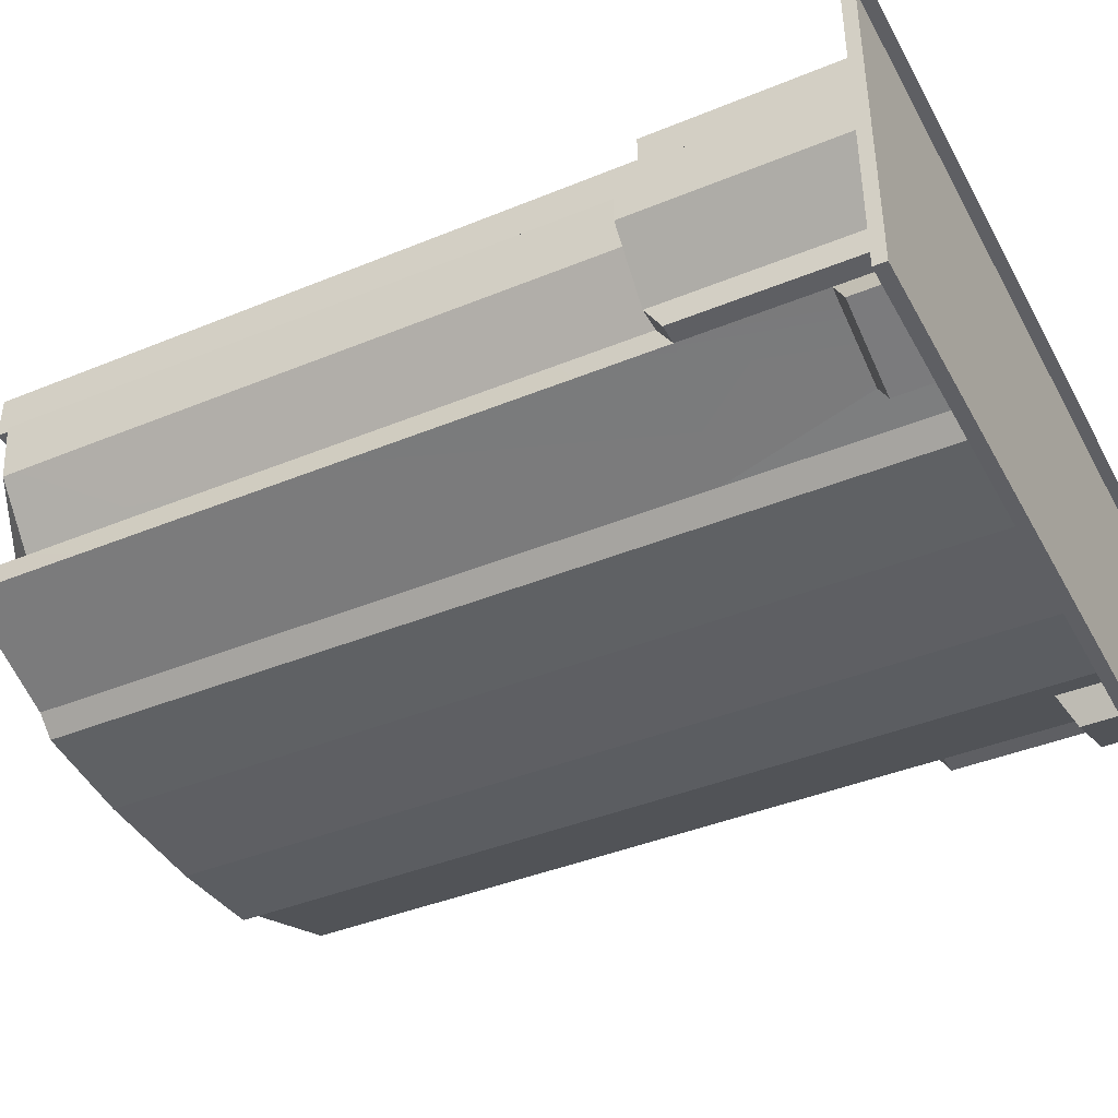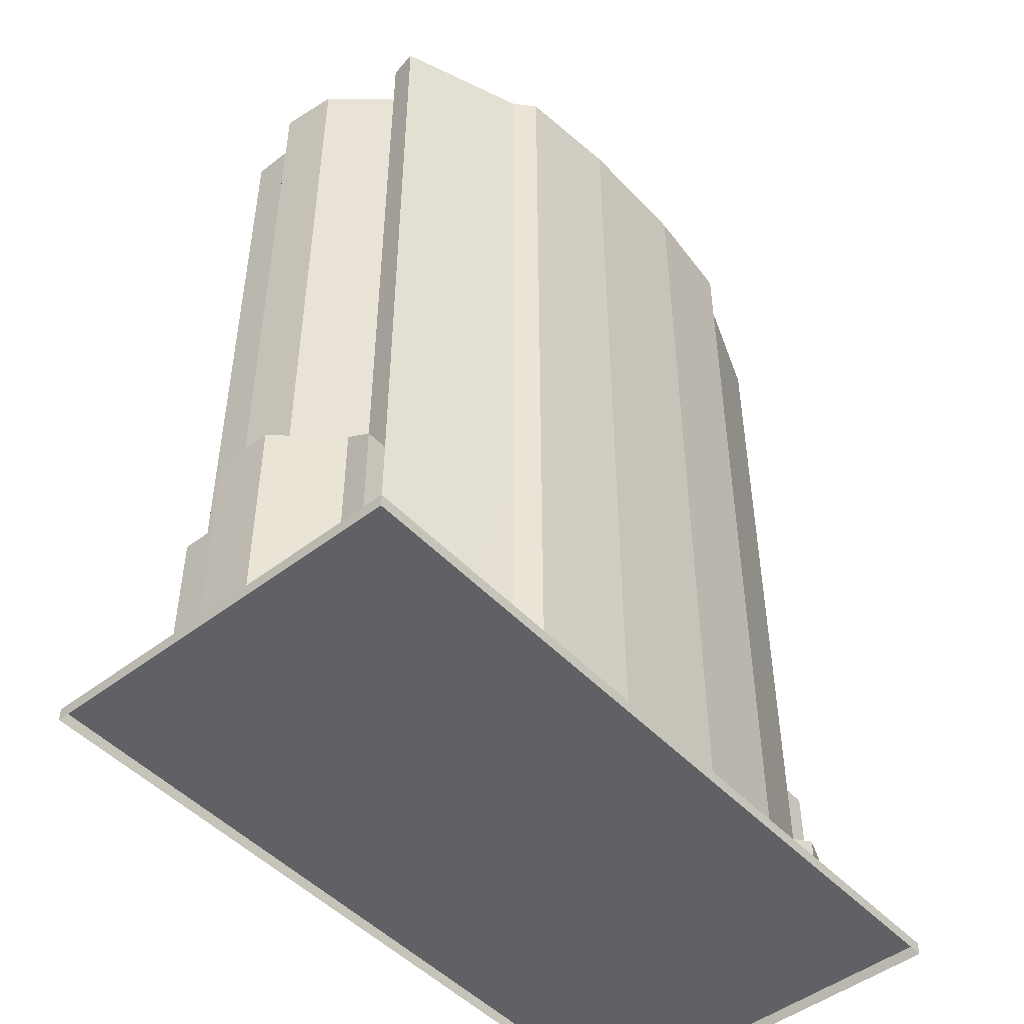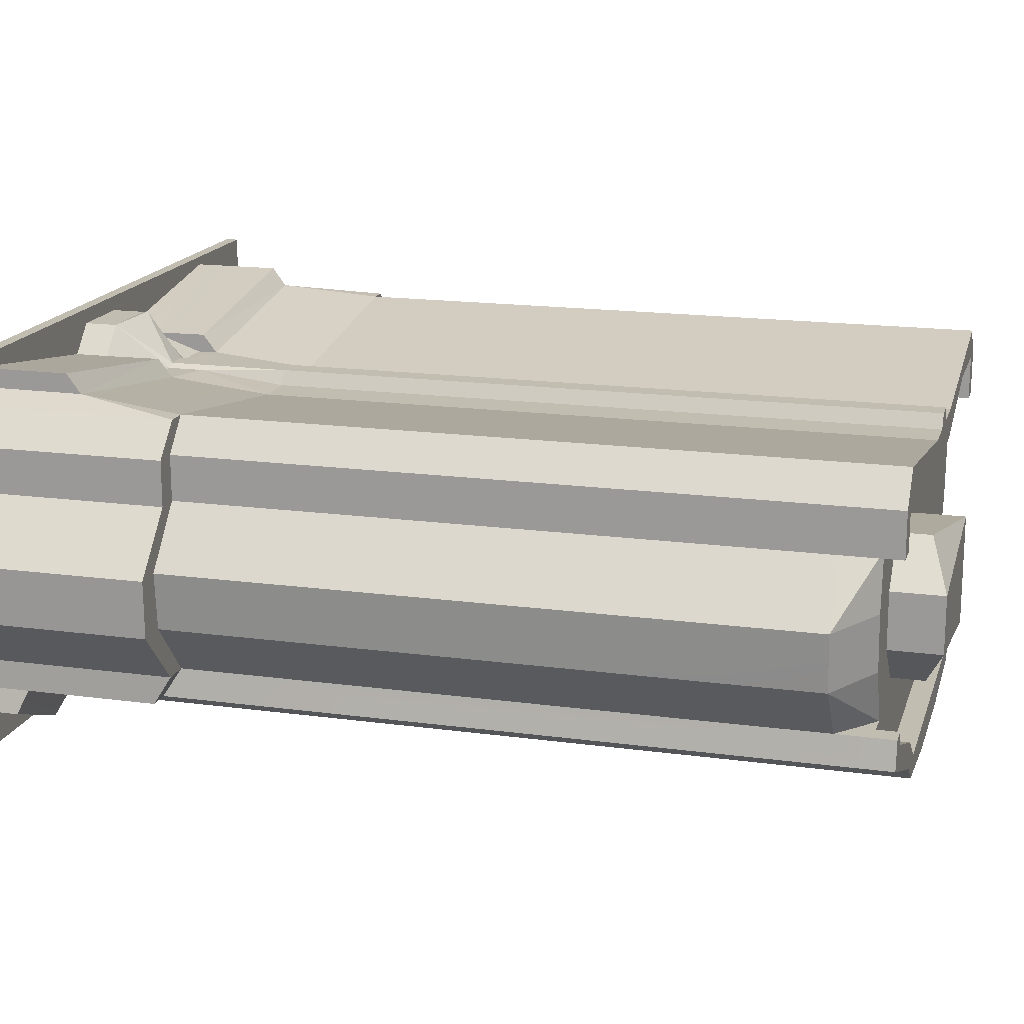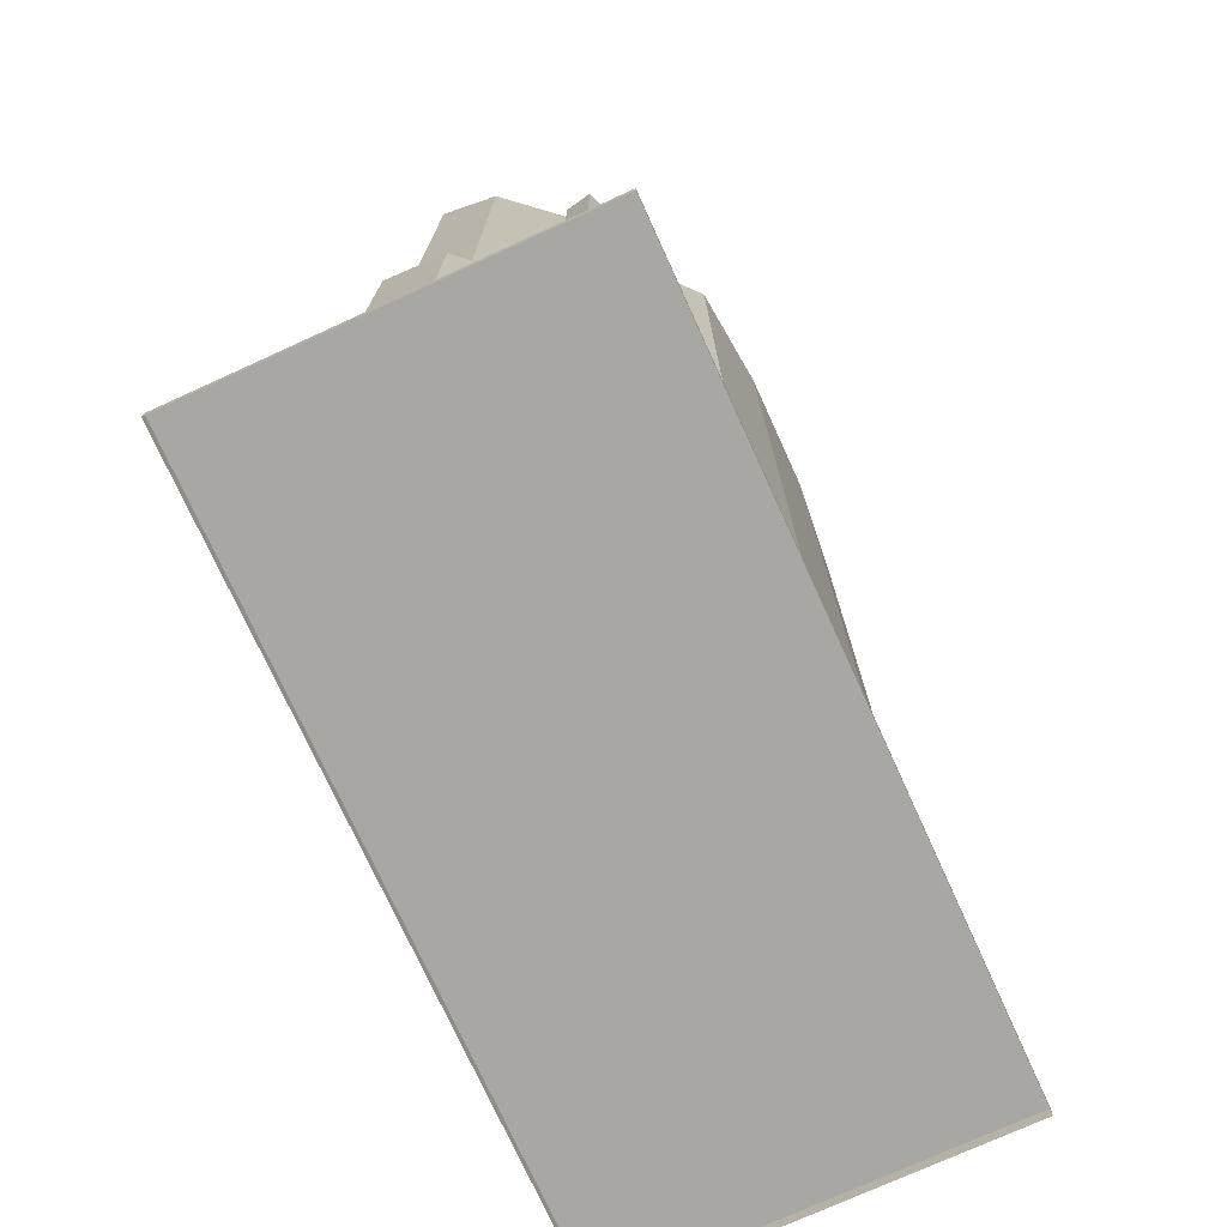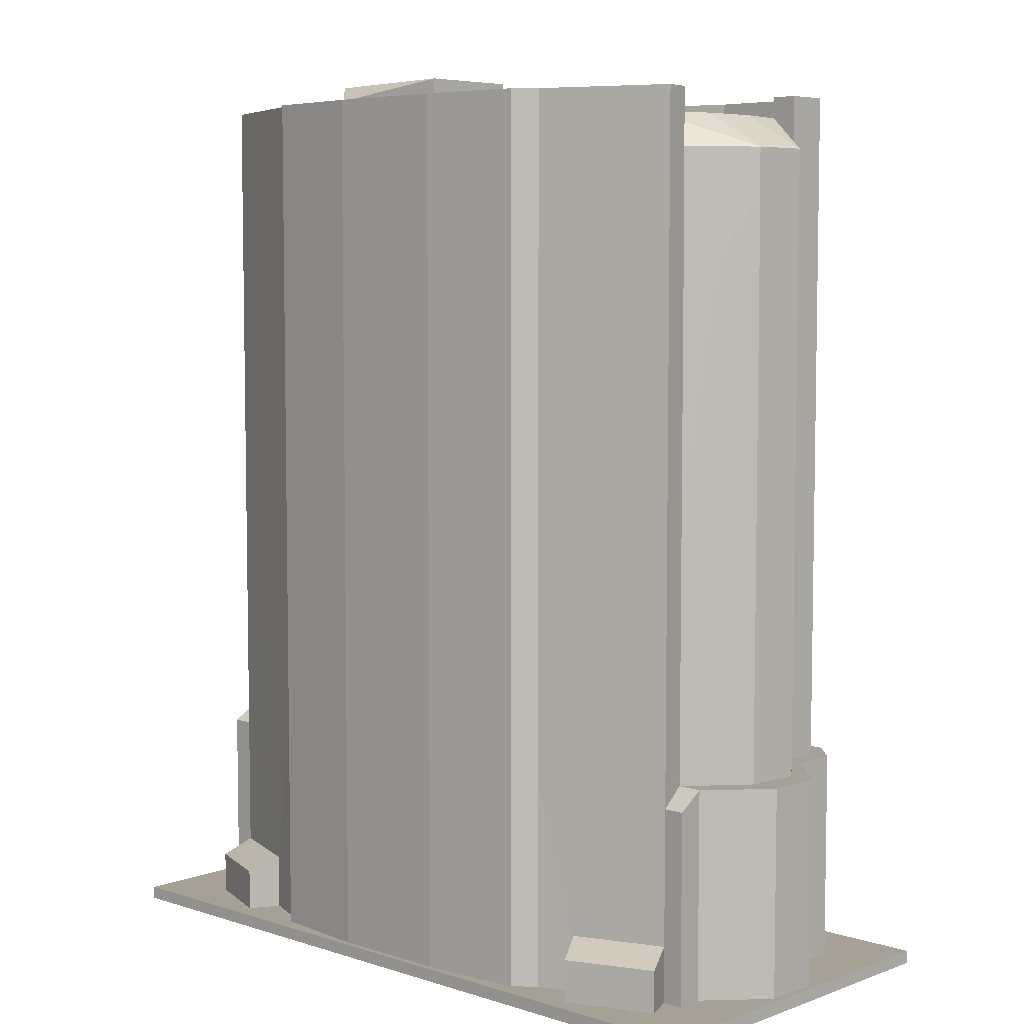
<metadata>
{"format":"obj","ext":"obj","renderer":"f3d","projection":"perspective","resolution":1024,"background":"white","views":[{"elev":-41.1,"azim":116.6,"up":"+Y"},{"elev":-48.3,"azim":-49.3,"up":"+Z"},{"elev":16.7,"azim":-74.5,"up":"+Y"},{"elev":-74.7,"azim":-65.5,"up":"+Z"},{"elev":6.1,"azim":43.2,"up":"+Z"}]}
</metadata>
<code>
o Block_Apartment.010_Apartment_Cube.007
v -40.5 -20.25 1.35
v -40.5 20.25 1.5e-05
v -40.5 -20.25 9e-06
v -40.5 20.25 1.35
v 40.5 20.25 2.2e-05
v 40.5 20.25 1.35
v 40.5 -20.25 1.6e-05
v 40.5 -20.25 1.35
v -29.36 16.31 23.33
v -28.25 17.37 12.35
v -31.41 16.31 23.33
v -28.24 17.4 1.397
v -28.24 19.35 10.89
v -28.24 19.35 1.397
v -32.3 8.452 87.91
v -32.3 13.05 76.5
v -32.3 8.452 76.5
v -37.32 2.649 76.5
v -37.32 2.649 87.91
v -17.27 -18.66 91.56
v -19.36 -16.82 93.78
v -19.36 -16.82 91.56
v -23.92 -3.155 91.56
v -27.42 -8.959 91.56
v -19.36 -7.573 91.56
v -32.3 13.05 91.56
v -32.3 8.452 93.74
v -32.3 13.05 93.74
v -19.36 7.066 91.56
v -6.429 9.798 91.56
v -19.36 13.25 91.56
v 6.518 -16.82 91.56
v 0.04476 -16.82 93.78
v 6.518 -16.82 93.78
v 3.592 18.71 4.897
v 0.01655 18.71 1.397
v 0.01655 18.71 4.897
v -6.429 5.268 91.56
v -19.36 7.066 94.93
v -6.429 5.268 96.89
v -6.429 -19.74 91.56
v -17.27 -18.66 76.5
v -6.429 -19.74 76.5
v -17.27 -18.66 93.78
v -30.7 2.649 91.56
v -29.71 8.452 91.56
v -31.73 -8.959 87.91
v -29.63 -8.959 89.73
v -36.75 -3.155 87.91
v -30.13 -3.155 91.56
v -23.92 2.649 91.56
v -36.8 -3.155 76.5
v -23.11 -15.33 7.264
v -32.3 -11.88 21.53
v -32.3 -11.88 7.264
v -2.061 13.94 10.25
v -6.2 13.98 12.35
v -2.061 13.94 14.02
v -6.205 15.84 1.397
v -3.559 18.71 4.897
v -3.559 18.71 1.397
v -6.205 13.94 10.25
v -6.205 15.84 4.897
v 2.094 13.94 10.25
v 1.226 14.32 10.25
v -6.429 12.86 23.33
v 0.04476 -5.775 91.56
v -6.429 -5.775 91.56
v -29.71 13.25 91.56
v -29.71 8.452 93.74
v -29.36 16.31 91.56
v -6.429 12.86 93.74
v -6.429 12.86 91.56
v 0.04476 9.798 91.56
v -6.429 9.798 93.74
v -19.36 13.25 93.74
v -29.36 16.31 93.74
v 0.04476 9.798 93.74
v -2.117 12.86 93.74
v -29.71 13.25 93.74
v 1.304 14.32 93.74
v 2.206 12.86 91.56
v 1.304 14.32 91.56
v -2.117 12.86 91.56
v -2.117 12.86 23.33
v 1.304 14.32 76.5
v -19.36 -16.82 76.5
v -24.82 -18.4 5.803
v 1.226 14.32 14.02
v 2.094 13.94 14.02
v -6.205 15.89 10.89
v -19.36 -14.04 91.56
v -6.429 -8.959 91.56
v -19.36 -8.959 91.56
v -29.62 -10.27 93.78
v -32.3 -11.88 93.78
v -15.69 -16.82 93.78
v -19.36 -14.04 93.78
v -6.429 -19.74 93.78
v -6.429 -16.82 93.78
v -15.69 -16.82 91.56
v 6.518 -19.74 93.78
v 0.04476 -19.74 93.78
v -32.3 -11.88 91.56
v -6.429 -16.82 91.56
v -31.73 -8.959 91.56
v 29.7 -8.94 89.73
v 31.82 -8.959 91.56
v 31.82 -8.959 87.91
v -31.73 -8.959 93.78
v -29.63 -8.959 93.78
v -29.63 -8.959 91.56
v -29.62 -10.27 91.56
v -24.83 -18.4 1.397
v -33.1 -15.18 5.802
v -33.1 -15.18 1.397
v -23.11 -15.33 1.397
v -32.3 -11.88 1.397
v 2.206 12.86 93.74
v 0.04476 12.26 93.74
v 28.28 17.4 1.397
v 28.28 19.35 10.89
v 28.28 17.37 12.35
v 32.39 8.452 87.91
v 32.39 13.05 76.5
v 32.39 13.05 91.56
v 37.41 2.649 76.5
v 37.41 2.649 87.91
v 19.45 -16.82 93.78
v 17.36 -18.66 91.56
v 19.45 -16.82 91.56
v 27.51 -8.959 91.56
v 19.45 -3.155 91.56
v 19.45 -8.959 91.56
v 32.39 8.452 93.74
v 6.518 -19.74 91.56
v 17.36 -18.66 76.5
v 17.36 -18.66 93.78
v 29.8 8.452 91.56
v 30.79 2.649 91.56
v 36.84 -3.155 87.91
v 30.22 -3.155 91.56
v 19.45 2.649 91.56
v 36.88 -3.155 76.5
v 32.39 -11.88 7.264
v 34.58 -11.88 21.53
v 32.39 -11.88 21.53
v 23.14 -15.33 7.264
v 6.233 13.98 12.35
v 6.238 13.94 10.25
v 6.238 15.84 1.397
v 3.592 18.71 1.397
v 6.238 15.84 4.897
v -1.214 14.32 93.74
v 6.523 12.82 23.33
v 19.45 13.25 91.56
v 29.8 13.25 91.56
v 29.8 8.452 93.74
v 6.518 12.86 93.74
v 29.45 16.31 91.56
v 6.518 12.86 91.56
v 6.518 9.798 93.74
v 6.518 9.798 91.56
v 32.39 13.05 93.74
v 19.45 13.25 93.74
v 29.8 13.25 93.74
v 29.45 16.31 93.74
v -1.193 14.32 14.02
v 2.206 12.86 23.33
v -1.214 14.32 91.56
v 19.45 -16.82 76.5
v 24.86 -18.63 5.803
v -1.193 14.32 10.25
v 28.28 19.35 1.397
v 6.238 15.89 10.89
v 19.45 -14.04 91.56
v 29.71 -10.27 91.56
v 29.71 -10.27 93.78
v 32.39 -11.88 93.78
v 19.45 -14.04 93.78
v 15.78 -16.82 93.78
v 15.78 -16.82 91.56
v 32.39 -11.88 91.56
v 31.82 -8.959 93.78
v 29.7 -8.94 91.56
v 29.72 -8.959 93.78
v 33.83 -15.18 5.802
v 24.86 -18.63 1.397
v 33.83 -15.18 1.397
v 23.14 -15.33 1.397
v 32.39 -11.88 1.397
v 0.04476 -8.959 91.56
v 0.04476 -19.74 76.5
v 6.518 -19.74 76.5
v 0.04476 -19.74 23.33
v -6.429 -19.74 1.397
v 0.04476 -19.74 1.397
v 0.04476 5.268 91.56
v 0.01655 19.6 7.053
v -1.214 14.32 76.5
v -23.92 2.649 96.89
v -6.429 -5.775 96.89
v -19.36 -7.573 94.93
v -23.92 -3.155 96.89
v 6.518 4.395 91.56
v 0.04476 -16.82 91.56
v 19.45 8.452 91.56
v 6.518 -8.959 91.56
v 6.518 -4.901 91.56
v 1.304 14.32 23.33
v -32.3 -11.88 76.5
v -31.77 -8.959 76.5
v -29.36 16.31 76.5
v -6.429 12.86 76.5
v -2.117 12.86 76.5
v -17.27 -18.66 23.33
v -6.429 -19.74 23.33
v -37.32 2.649 23.33
v -36.8 -3.155 23.33
v 32.39 8.452 23.33
v 32.39 8.452 76.5
v 32.39 -11.88 76.5
v 6.518 12.86 76.5
v 29.45 16.31 76.5
v 19.45 -16.82 23.33
v 32.39 13.05 23.33
v 31.86 -8.959 76.5
v -32.3 8.452 23.33
v 6.518 -19.74 23.33
v 17.36 -18.66 23.33
v 37.41 2.649 23.33
v 2.206 12.86 76.5
v -1.214 14.32 23.33
v -34.43 -8.959 23.33
v -34.55 -11.88 21.53
v -31.77 -8.959 23.33
v -34.55 -11.88 1.397
v 34.58 8.452 23.33
v 17.36 -18.66 1.397
v 29.45 16.34 23.34
v 19.45 -16.82 1.397
v 6.518 -19.74 1.397
v 31.86 -8.959 23.33
v -34.55 8.452 23.33
v -39.92 2.649 23.33
v -19.36 -16.82 23.33
v -17.27 -18.66 1.397
v -34.43 -8.959 1.397
v -39.8 -3.155 23.33
v -39.8 -3.155 1.397
v -34.55 13.05 23.33
v -31.41 16.31 1.397
v -34.55 13.05 1.397
v 34.46 -8.959 1.397
v 34.58 -11.88 1.397
v 39.83 -3.155 23.33
v 34.46 -8.959 23.33
v 31.44 16.31 1.397
v 34.58 13.05 23.33
v 34.58 13.05 1.397
v 39.95 2.649 23.33
v 34.58 8.452 1.397
v 39.95 2.649 1.397
v -39.92 2.649 1.397
v -34.55 8.452 1.397
v -32.3 13.05 23.33
v 36.88 -3.155 23.33
v 31.44 16.31 23.33
v -19.36 -16.82 1.397
v 0.04476 -19.74 91.56
v 39.83 -3.155 1.397
f 1 2 3
f 4 5 2
f 6 7 5
f 8 3 7
f 4 8 6
f 9 10 11
f 12 13 14
f 15 16 17
f 15 18 19
f 20 21 22
f 23 24 25
f 26 27 28
f 29 30 31
f 32 33 34
f 35 36 37
f 38 39 40
f 41 42 43
f 41 44 20
f 19 45 46
f 47 48 49
f 49 45 19
f 50 51 45
f 19 52 49
f 53 54 55
f 56 57 58
f 59 60 61
f 62 56 63
f 64 35 65
f 10 66 57
f 67 38 68
f 31 46 29
f 69 70 46
f 71 72 73
f 74 75 30
f 70 28 27
f 76 72 77
f 75 78 79
f 80 76 77
f 81 82 83
f 46 27 15
f 28 80 77
f 26 77 71
f 84 72 79
f 30 76 31
f 58 66 85
f 82 86 83
f 87 20 22
f 55 88 53
f 64 89 90
f 59 14 63
f 10 91 13
f 51 46 45
f 92 93 94
f 94 25 24
f 21 95 96
f 21 97 98
f 97 99 100
f 92 97 101
f 102 33 103
f 104 21 96
f 92 95 98
f 101 100 105
f 47 104 106
f 107 108 109
f 106 96 110
f 110 95 111
f 112 113 24
f 112 95 113
f 112 110 111
f 114 115 116
f 117 88 114
f 118 115 55
f 62 91 57
f 76 69 31
f 119 81 120
f 121 122 123
f 124 125 126
f 127 124 128
f 129 130 131
f 132 133 134
f 126 135 124
f 136 137 130
f 138 136 130
f 128 139 140
f 109 141 107
f 141 140 142
f 142 143 133
f 144 128 141
f 145 146 147
f 147 148 145
f 64 149 150
f 35 151 152
f 150 153 64
f 79 120 154
f 155 123 149
f 156 139 157
f 158 157 139
f 159 160 161
f 162 74 163
f 164 158 135
f 165 159 162
f 162 119 78
f 166 167 165
f 168 56 58
f 135 139 124
f 164 167 166
f 167 126 160
f 119 161 82
f 165 163 156
f 90 169 155
f 170 79 154
f 130 171 131
f 172 145 148
f 56 173 60
f 151 153 174
f 123 175 149
f 139 143 140
f 132 176 177
f 178 129 179
f 129 180 181
f 102 181 34
f 181 176 182
f 183 129 131
f 176 178 177
f 34 182 32
f 109 108 183
f 108 179 183
f 184 178 179
f 185 132 177
f 177 186 185
f 186 108 185
f 187 188 189
f 190 172 148
f 187 191 145
f 175 150 149
f 157 165 156
f 68 192 67
f 41 103 99
f 136 193 194
f 61 37 36
f 103 136 102
f 33 99 103
f 195 196 197
f 33 105 100
f 198 30 38
f 173 65 199
f 81 154 120
f 65 168 89
f 83 154 81
f 86 170 83
f 200 84 170
f 173 199 60
f 37 199 35
f 37 60 199
f 35 199 65
f 201 202 40
f 120 78 119
f 120 79 78
f 23 201 51
f 68 203 25
f 51 39 29
f 23 203 204
f 38 202 68
f 40 39 201
f 202 204 203
f 79 72 75
f 119 162 159
f 163 198 205
f 93 25 94
f 93 206 192
f 93 101 105
f 163 207 156
f 208 206 32
f 67 208 209
f 209 143 205
f 134 209 208
f 208 32 182
f 198 209 205
f 205 207 163
f 176 134 208
f 182 176 208
f 93 92 101
f 86 169 210
f 211 47 212
f 193 41 43
f 212 49 52
f 16 71 213
f 214 84 215
f 43 216 217
f 52 218 219
f 127 220 221
f 222 131 171
f 223 160 224
f 137 225 171
f 17 218 18
f 125 220 226
f 227 141 109
f 224 126 125
f 16 228 17
f 194 195 229
f 194 230 137
f 144 231 127
f 200 85 215
f 87 216 42
f 232 161 223
f 222 109 183
f 86 233 200
f 213 73 214
f 211 22 104
f 9 214 66
f 54 234 235
f 236 211 212
f 85 233 58
f 195 43 217
f 236 52 219
f 9 16 213
f 85 214 215
f 237 55 235
f 231 238 220
f 210 169 90
f 216 196 217
f 229 239 230
f 233 89 168
f 225 222 171
f 240 223 224
f 230 241 225
f 195 242 229
f 243 144 227
f 240 125 226
f 218 244 245
f 169 223 155
f 243 222 147
f 246 211 54
f 246 247 216
f 248 235 234
f 248 249 250
f 251 252 253
f 254 146 255
f 254 256 257
f 258 259 260
f 261 262 238
f 245 250 249
f 259 262 260
f 256 263 261
f 244 264 245
f 251 265 244
f 219 234 236
f 266 11 251
f 267 257 256
f 226 268 240
f 218 249 219
f 10 252 11
f 268 123 240
f 228 251 244
f 220 259 226
f 231 256 261
f 147 257 243
f 145 255 146
f 123 258 121
f 55 54 235
f 53 269 246
f 148 241 190
f 64 153 35
f 63 56 60
f 63 13 91
f 153 122 174
f 46 15 19
f 49 24 50
f 132 141 142
f 139 128 124
f 181 138 129
f 44 97 21
f 107 132 185
f 48 106 112
f 48 112 24
f 58 233 168
f 90 89 210
f 66 58 57
f 155 149 90
f 107 141 132
f 49 48 24
f 1 4 2
f 4 6 5
f 6 8 7
f 8 1 3
f 4 1 8
f 12 10 13
f 15 26 16
f 15 17 18
f 20 44 21
f 23 50 24
f 26 15 27
f 29 38 30
f 32 206 33
f 35 152 36
f 38 29 39
f 41 20 42
f 41 99 44
f 49 50 45
f 50 23 51
f 19 18 52
f 53 246 54
f 56 62 57
f 59 63 60
f 10 9 66
f 67 198 38
f 31 69 46
f 69 80 70
f 71 77 72
f 74 78 75
f 70 80 28
f 76 75 72
f 81 119 82
f 46 70 27
f 26 28 77
f 84 73 72
f 30 75 76
f 82 232 86
f 87 42 20
f 55 115 88
f 64 65 89
f 10 57 91
f 51 29 46
f 24 113 92
f 92 94 24
f 21 98 95
f 97 44 99
f 92 98 97
f 102 34 33
f 104 22 21
f 92 113 95
f 101 97 100
f 107 185 108
f 106 104 96
f 110 96 95
f 112 111 95
f 112 106 110
f 114 88 115
f 117 53 88
f 118 116 115
f 62 63 91
f 76 80 69
f 121 174 122
f 124 221 125
f 127 221 124
f 129 138 130
f 132 142 133
f 126 164 135
f 136 194 137
f 138 102 136
f 141 128 140
f 142 140 143
f 144 127 128
f 147 225 148
f 64 90 149
f 35 153 151
f 155 240 123
f 156 207 139
f 158 166 157
f 159 167 160
f 162 78 74
f 164 166 158
f 165 167 159
f 168 173 56
f 135 158 139
f 167 164 126
f 119 159 161
f 165 162 163
f 170 84 79
f 130 137 171
f 172 187 145
f 123 122 175
f 139 207 143
f 132 134 176
f 178 180 129
f 102 138 181
f 181 180 176
f 183 179 129
f 176 180 178
f 34 181 182
f 108 184 179
f 184 186 178
f 177 178 186
f 186 184 108
f 187 172 188
f 190 188 172
f 187 189 191
f 175 153 150
f 157 166 165
f 68 93 192
f 41 270 103
f 136 270 193
f 61 60 37
f 103 270 136
f 33 100 99
f 195 217 196
f 33 206 105
f 198 74 30
f 65 173 168
f 83 170 154
f 86 200 170
f 200 215 84
f 201 204 202
f 23 204 201
f 68 202 203
f 51 201 39
f 23 25 203
f 38 40 202
f 163 74 198
f 93 68 25
f 93 105 206
f 208 192 206
f 67 192 208
f 209 133 143
f 134 133 209
f 198 67 209
f 205 143 207
f 86 232 169
f 211 104 47
f 193 270 41
f 212 47 49
f 16 26 71
f 214 73 84
f 43 42 216
f 52 18 218
f 127 231 220
f 222 183 131
f 223 161 160
f 137 230 225
f 17 228 218
f 125 221 220
f 227 144 141
f 224 160 126
f 16 266 228
f 194 193 195
f 194 229 230
f 144 267 231
f 200 233 85
f 87 246 216
f 232 82 161
f 222 227 109
f 86 210 233
f 213 71 73
f 211 87 22
f 9 213 214
f 54 236 234
f 236 54 211
f 195 193 43
f 236 212 52
f 9 266 16
f 85 66 214
f 237 118 55
f 231 261 238
f 216 247 196
f 229 242 239
f 233 210 89
f 225 147 222
f 240 155 223
f 230 239 241
f 195 197 242
f 243 267 144
f 240 224 125
f 218 228 244
f 169 232 223
f 243 227 222
f 246 87 211
f 246 269 247
f 248 237 235
f 248 234 249
f 251 11 252
f 254 257 146
f 254 271 256
f 258 268 259
f 261 263 262
f 245 264 250
f 259 238 262
f 256 271 263
f 244 265 264
f 251 253 265
f 219 249 234
f 266 9 11
f 267 243 257
f 226 259 268
f 218 245 249
f 10 12 252
f 228 266 251
f 220 238 259
f 231 267 256
f 147 146 257
f 145 191 255
f 123 268 258
f 53 117 269
f 148 225 241
f 63 14 13
f 153 175 122
f 48 47 106

</code>
